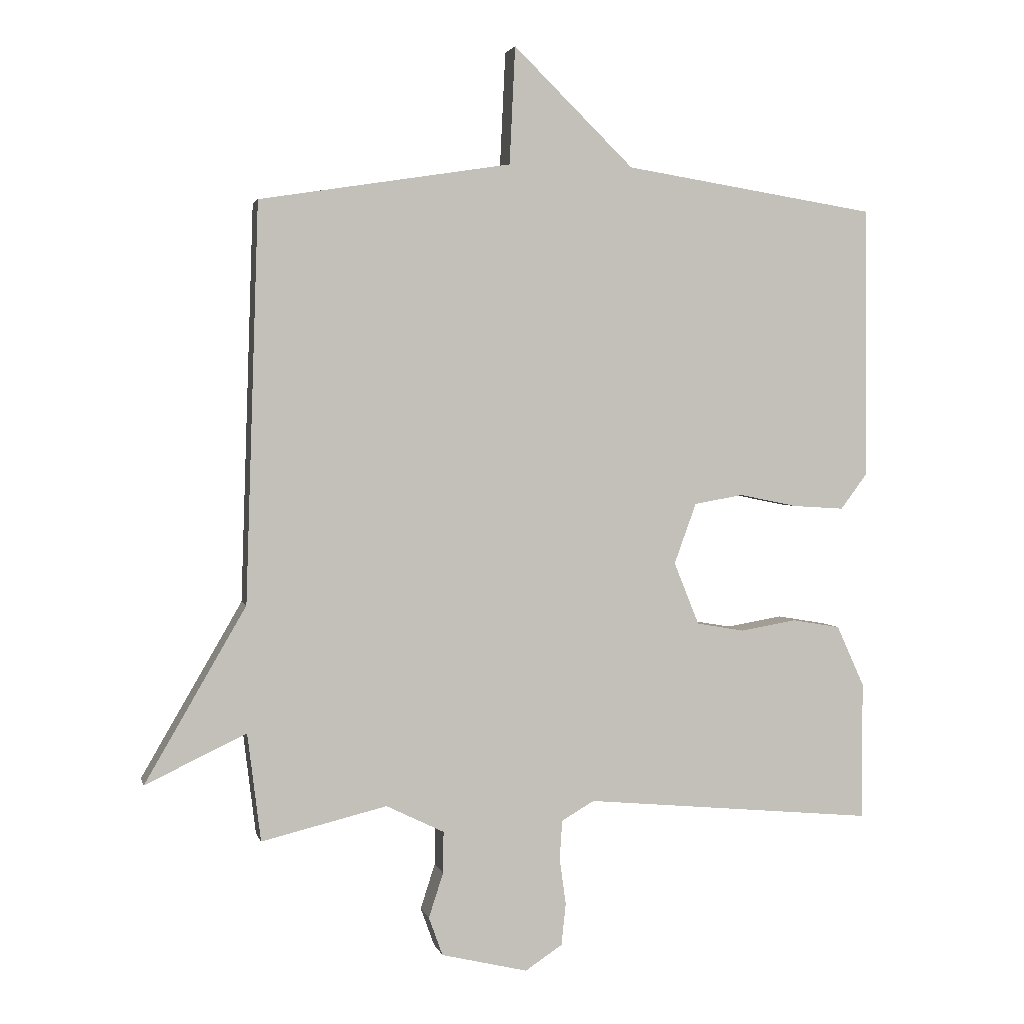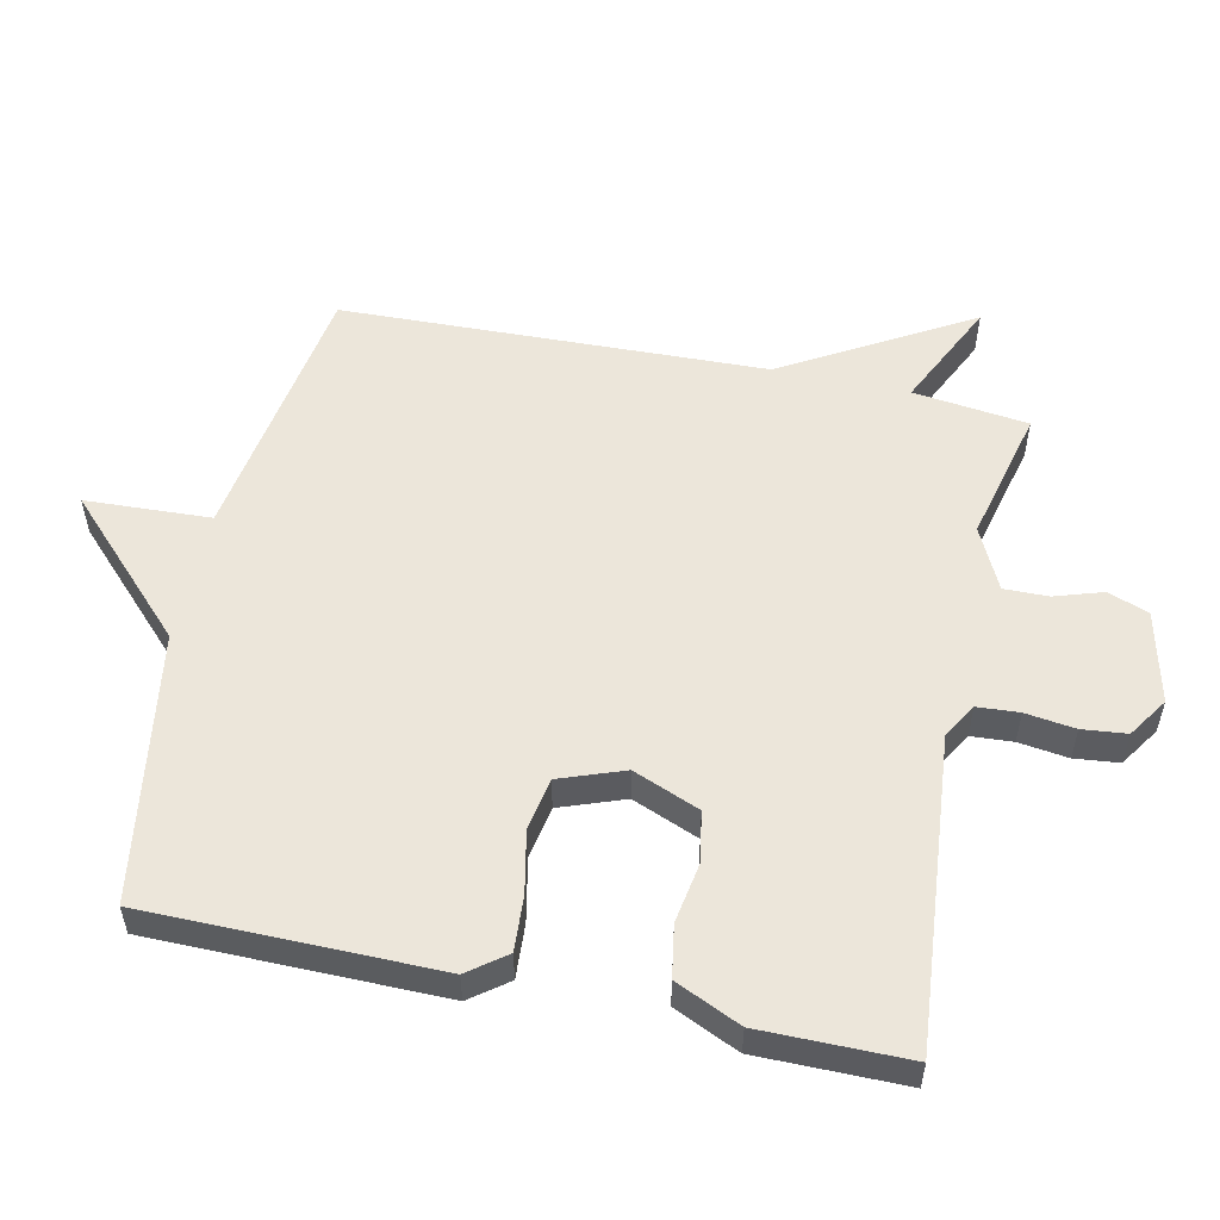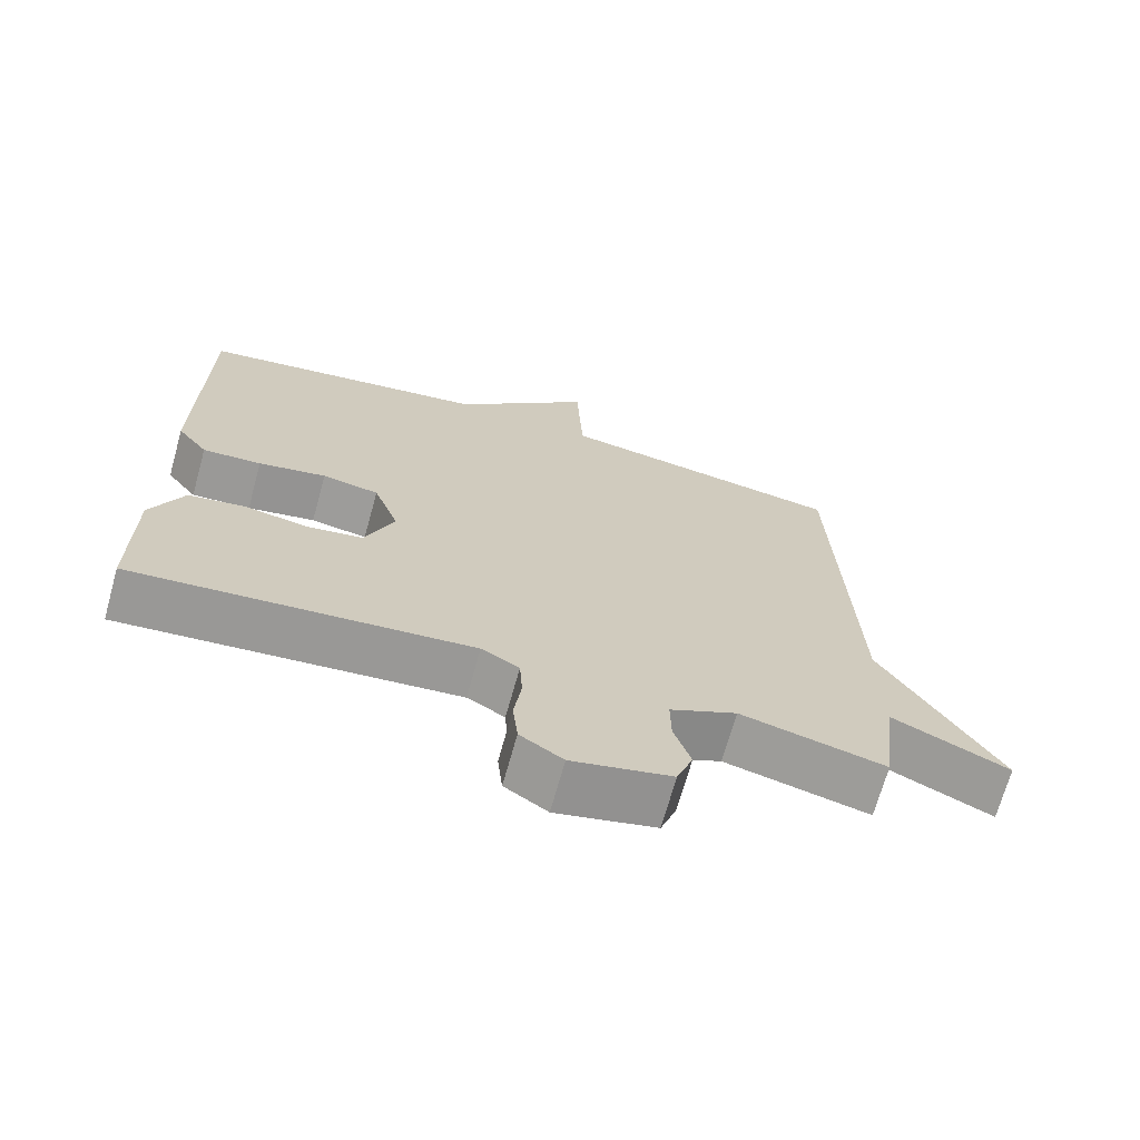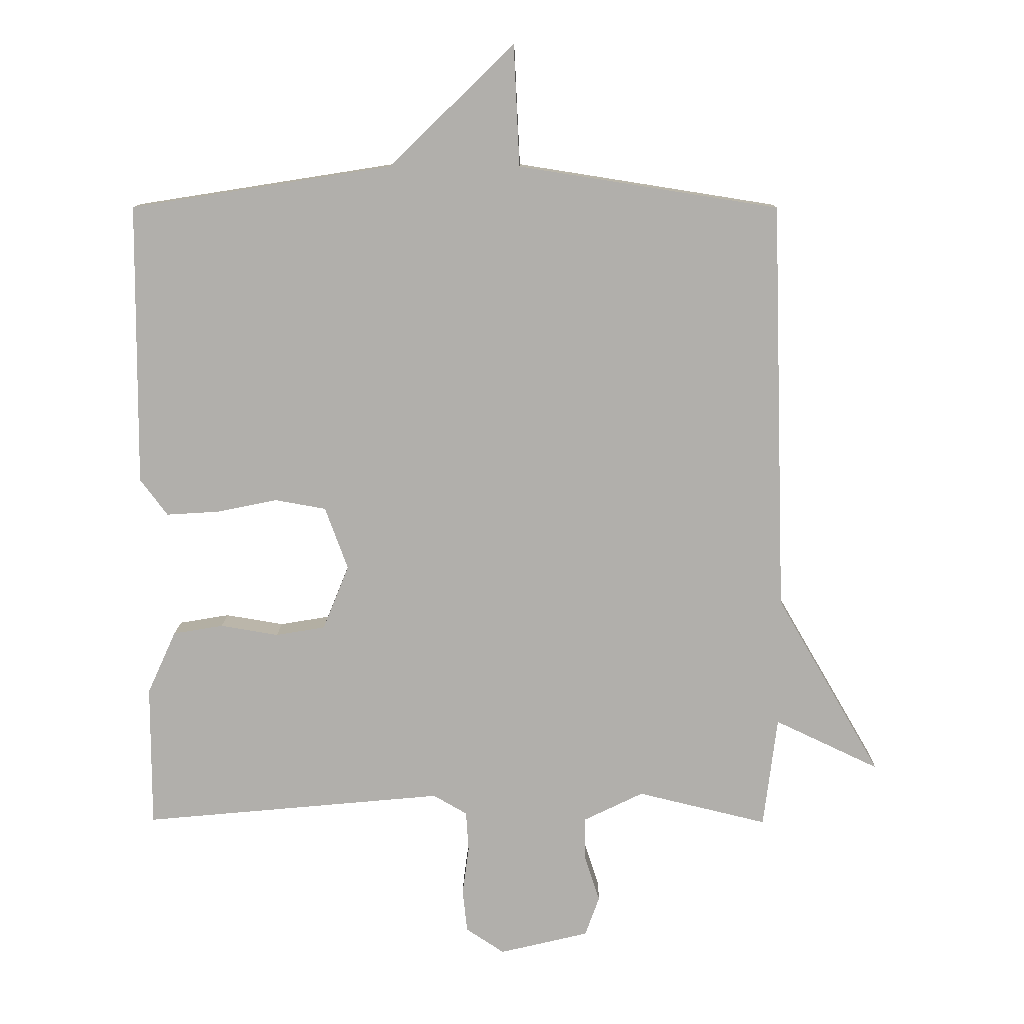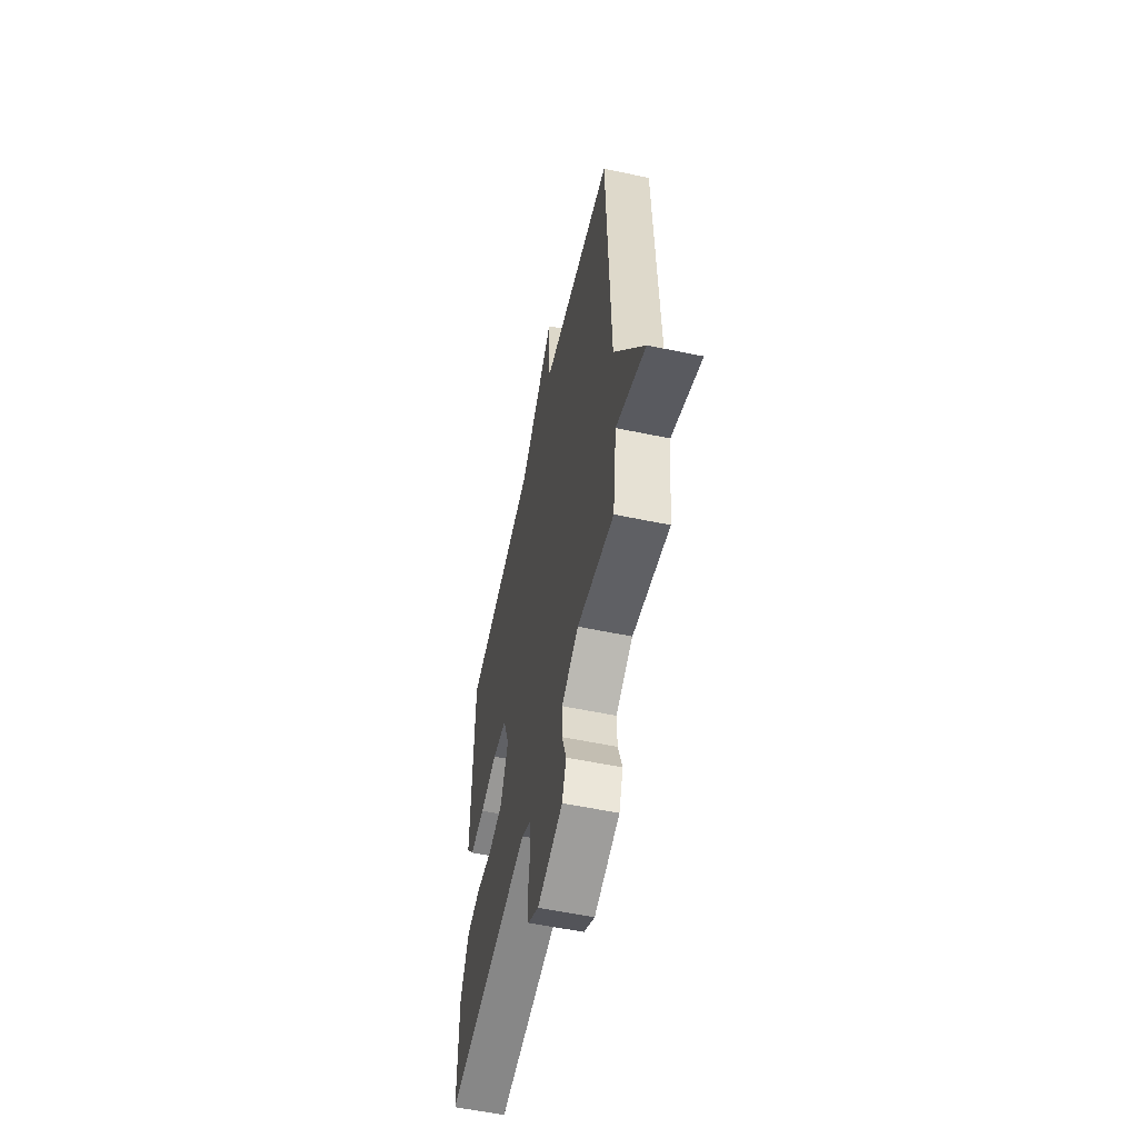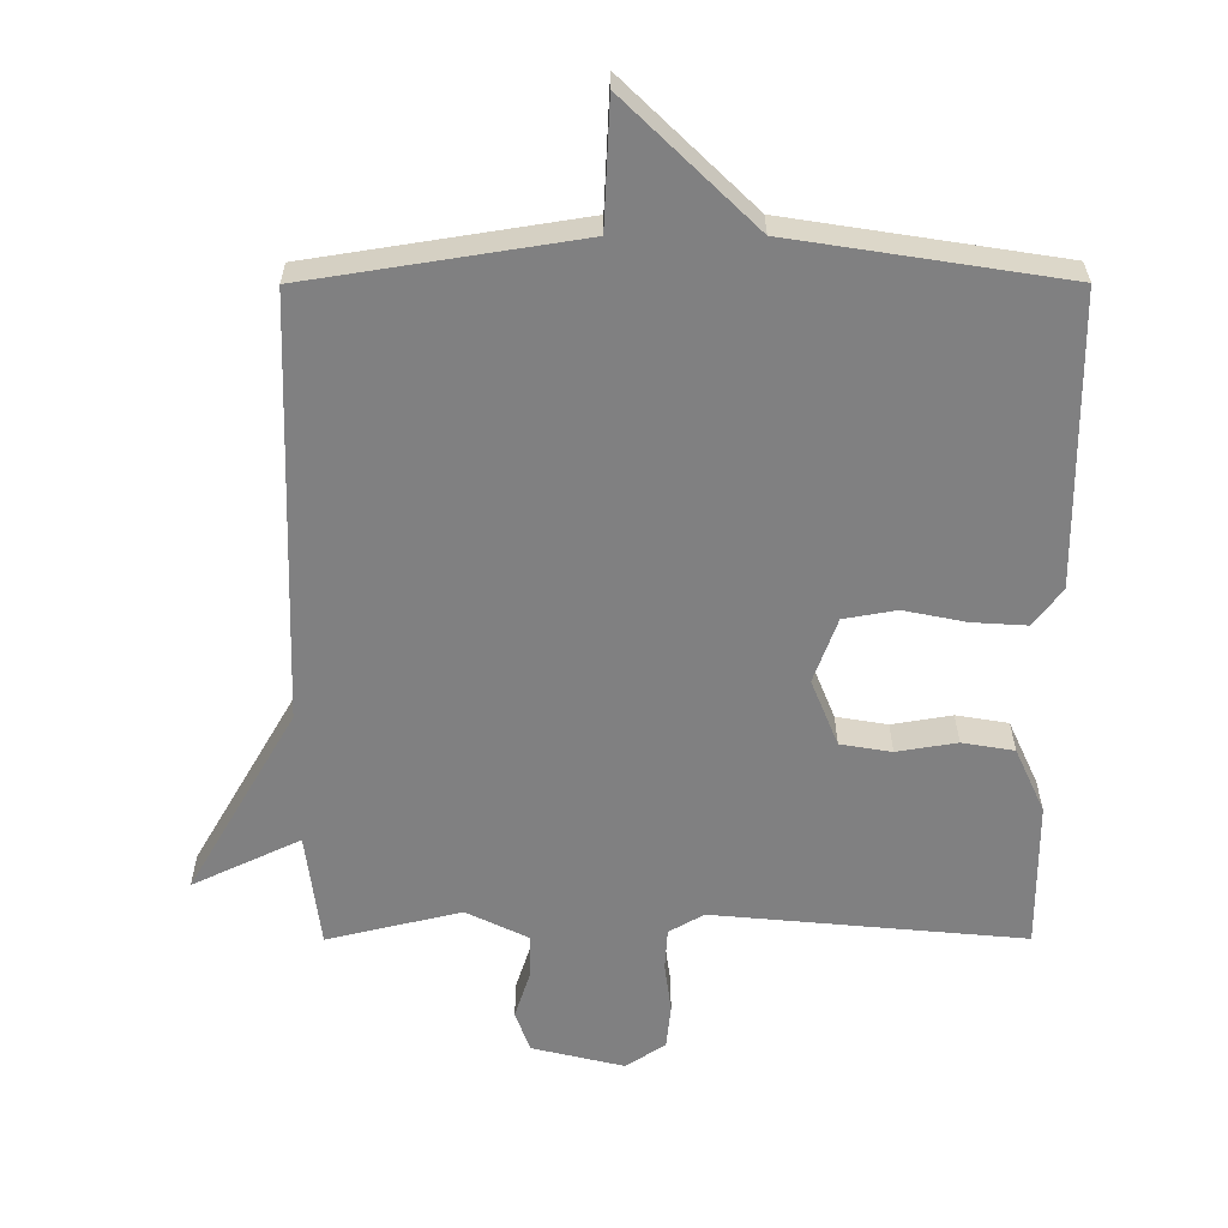
<metadata>
{"format":"obj","ext":"obj","renderer":"f3d","projection":"perspective","resolution":1024,"background":"white","views":[{"elev":2.6,"azim":-13.0,"up":"+Z"},{"elev":54.5,"azim":102.2,"up":"+Y"},{"elev":-69.6,"azim":164.4,"up":"+Z"},{"elev":11.6,"azim":-179.3,"up":"+Z"},{"elev":-57.0,"azim":-102.3,"up":"+Z"},{"elev":-60.1,"azim":0.1,"up":"+Y"}]}
</metadata>
<code>
v 0.5 0.07 -0.5
v 0.038 0.07 -0.457
v -0.014 0.07 -0.487
v -0.018 0.07 -0.549
v -0.008 0.07 -0.623
v -0.015 0.07 -0.689
v -0.074 0.07 -0.728
v -0.211 0.07 -0.695
v -0.233 0.07 -0.634
v -0.21 0.07 -0.563
v -0.209 0.07 -0.497
v -0.301 0.07 -0.452
v -0.5 0.07 -0.5
v -0.521 0.07 -0.329
v -0.681 0.07 -0.405
v -0.521 0.07 -0.129
v -0.5 0.07 0.5
v -0.101 0.07 0.563
v -0.092 0.07 0.749
v 0.099 0.07 0.563
v 0.5 0.07 0.5
v 0.503 0.07 0.068
v 0.461 0.07 0.012
v 0.38 0.07 0.017
v 0.287 0.07 0.036
v 0.209 0.07 0.022
v 0.174 0.07 -0.074
v 0.214 0.07 -0.173
v 0.29 0.07 -0.186
v 0.379 0.07 -0.171
v 0.456 0.07 -0.184
v 0.5 0.07 -0.281
v 0.5 0 -0.5
v 0.038 0 -0.457
v -0.014 0 -0.487
v -0.018 0 -0.549
v -0.008 0 -0.623
v -0.015 0 -0.689
v -0.074 0 -0.728
v -0.211 0 -0.695
v -0.233 0 -0.634
v -0.21 0 -0.563
v -0.209 0 -0.497
v -0.301 0 -0.452
v -0.5 0 -0.5
v -0.521 0 -0.329
v -0.681 0 -0.405
v -0.521 0 -0.129
v -0.5 0 0.5
v -0.101 0 0.563
v -0.092 0 0.749
v 0.099 0 0.563
v 0.5 0 0.5
v 0.503 0 0.068
v 0.461 0 0.012
v 0.38 0 0.017
v 0.287 0 0.036
v 0.209 0 0.022
v 0.174 0 -0.074
v 0.214 0 -0.173
v 0.29 0 -0.186
v 0.379 0 -0.171
v 0.456 0 -0.184
v 0.5 0 -0.281
f 32 1 2
f 31 32 2
f 30 31 2
f 29 30 2
f 28 29 2 3
f 27 28 3
f 26 27 3
f 23 24 25
f 22 23 25
f 21 22 25
f 20 21 25
f 20 25 26
f 19 20 26
f 18 19 26
f 18 26 3
f 17 18 3
f 16 17 3
f 14 15 16
f 12 13 14 16
f 16 3 4
f 12 16 4
f 11 12 4
f 8 9 10
f 7 8 10
f 6 7 10
f 5 6 10
f 4 5 10
f 4 10 11
f 34 33 64
f 34 64 63
f 34 63 62
f 34 62 61
f 35 34 61 60
f 35 60 59
f 35 59 58
f 57 56 55
f 57 55 54
f 57 54 53
f 57 53 52
f 58 57 52
f 58 52 51
f 58 51 50
f 35 58 50
f 35 50 49
f 35 49 48
f 48 47 46
f 48 46 45 44
f 36 35 48
f 36 48 44
f 36 44 43
f 42 41 40
f 42 40 39
f 42 39 38
f 42 38 37
f 42 37 36
f 43 42 36
f 1 33 34 2
f 2 34 35 3
f 3 35 36 4
f 4 36 37 5
f 5 37 38 6
f 6 38 39 7
f 7 39 40 8
f 8 40 41 9
f 9 41 42 10
f 10 42 43 11
f 11 43 44 12
f 12 44 45 13
f 13 45 46 14
f 14 46 47 15
f 15 47 48 16
f 16 48 49 17
f 17 49 50 18
f 18 50 51 19
f 19 51 52 20
f 20 52 53 21
f 21 53 54 22
f 22 54 55 23
f 23 55 56 24
f 24 56 57 25
f 25 57 58 26
f 26 58 59 27
f 27 59 60 28
f 28 60 61 29
f 29 61 62 30
f 30 62 63 31
f 31 63 64 32
f 32 64 33 1

</code>
